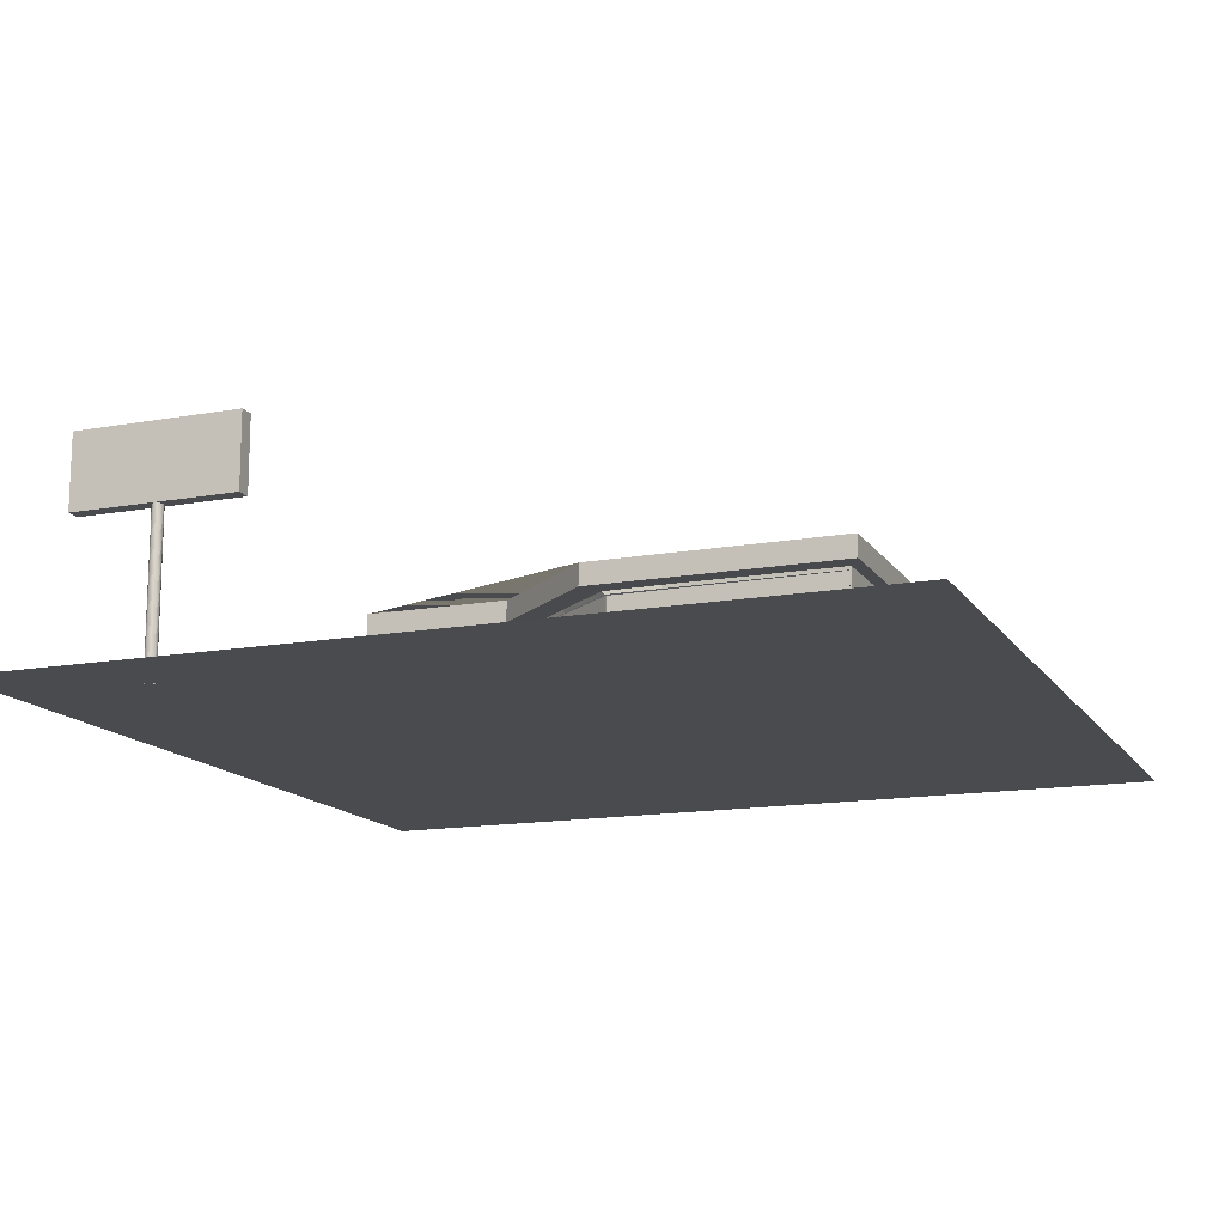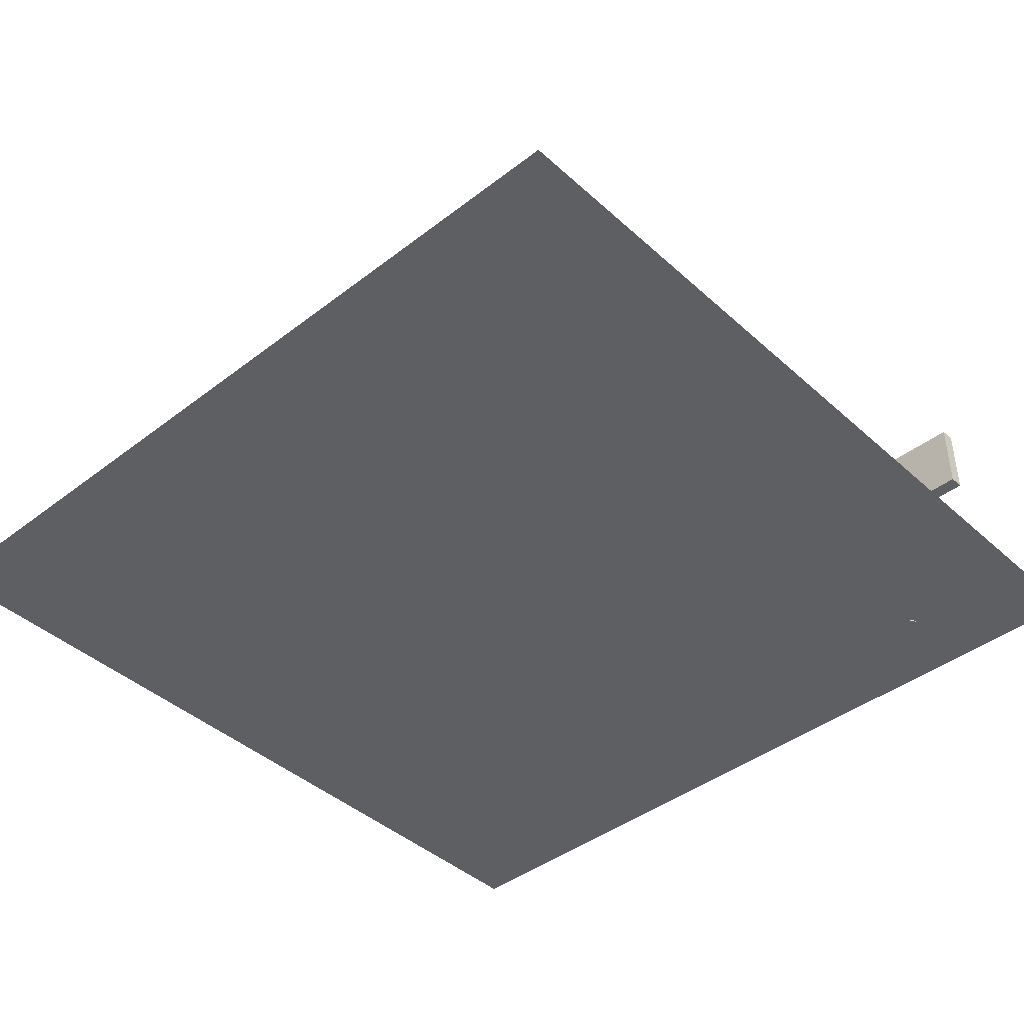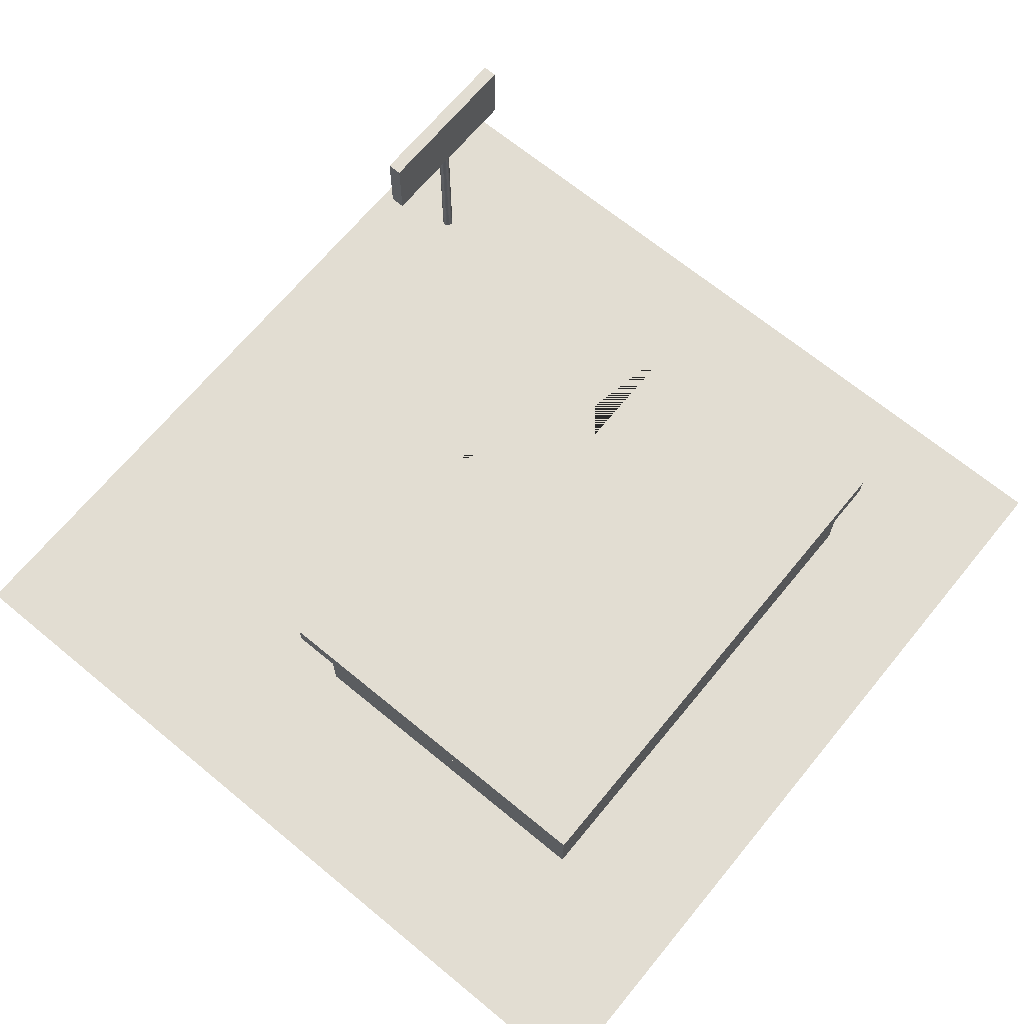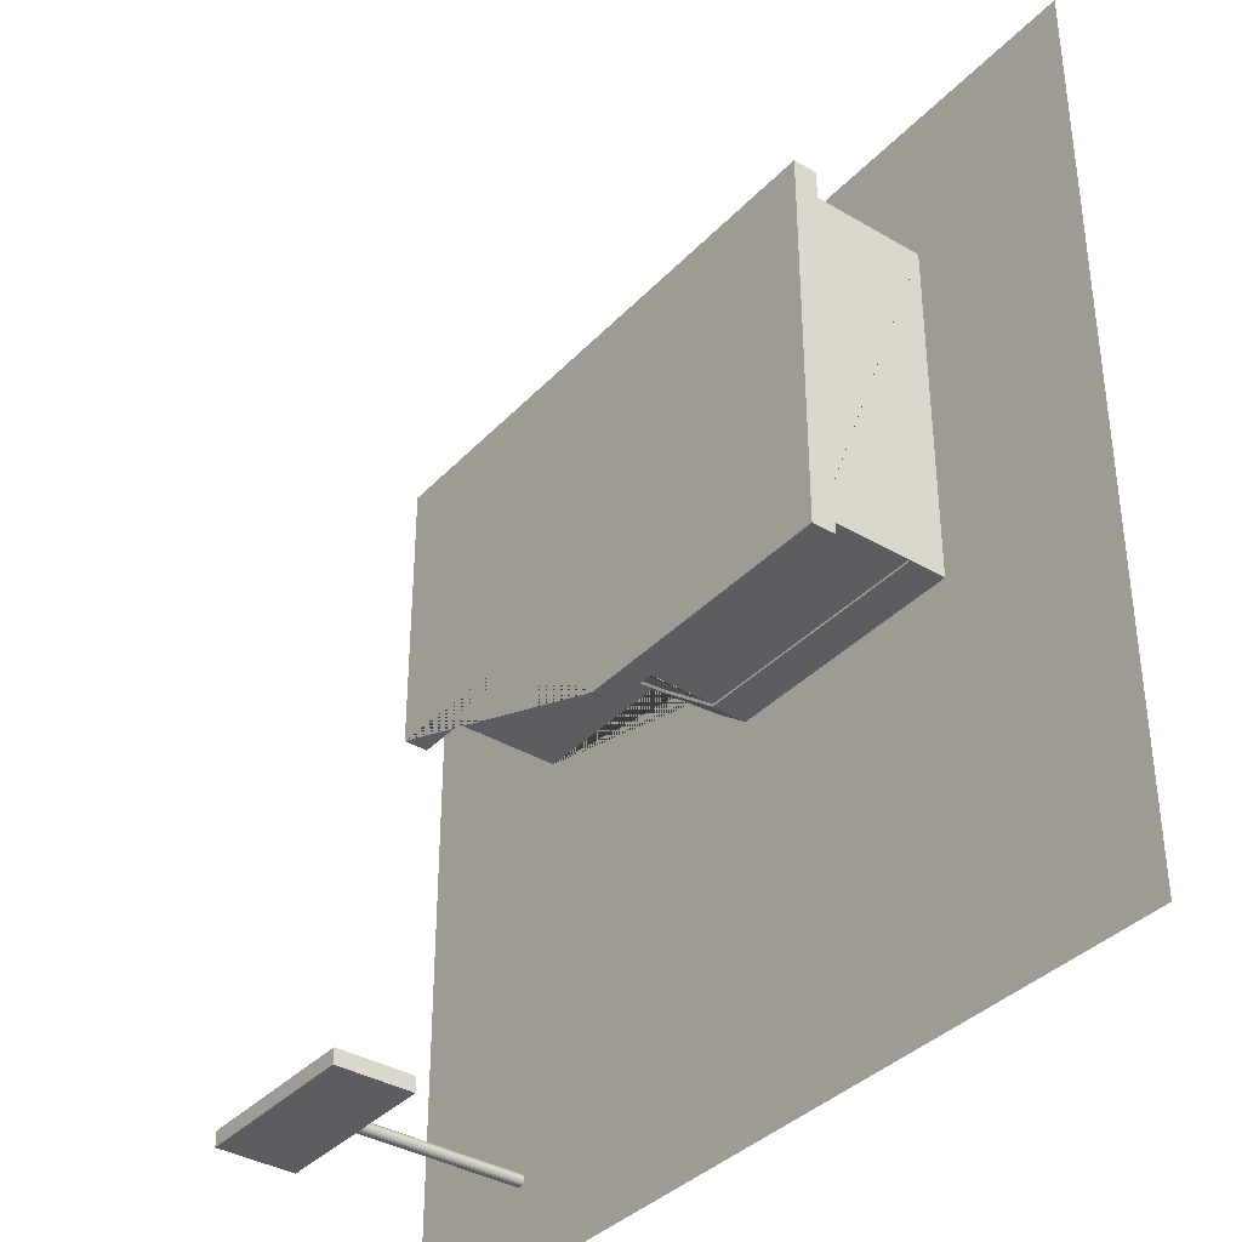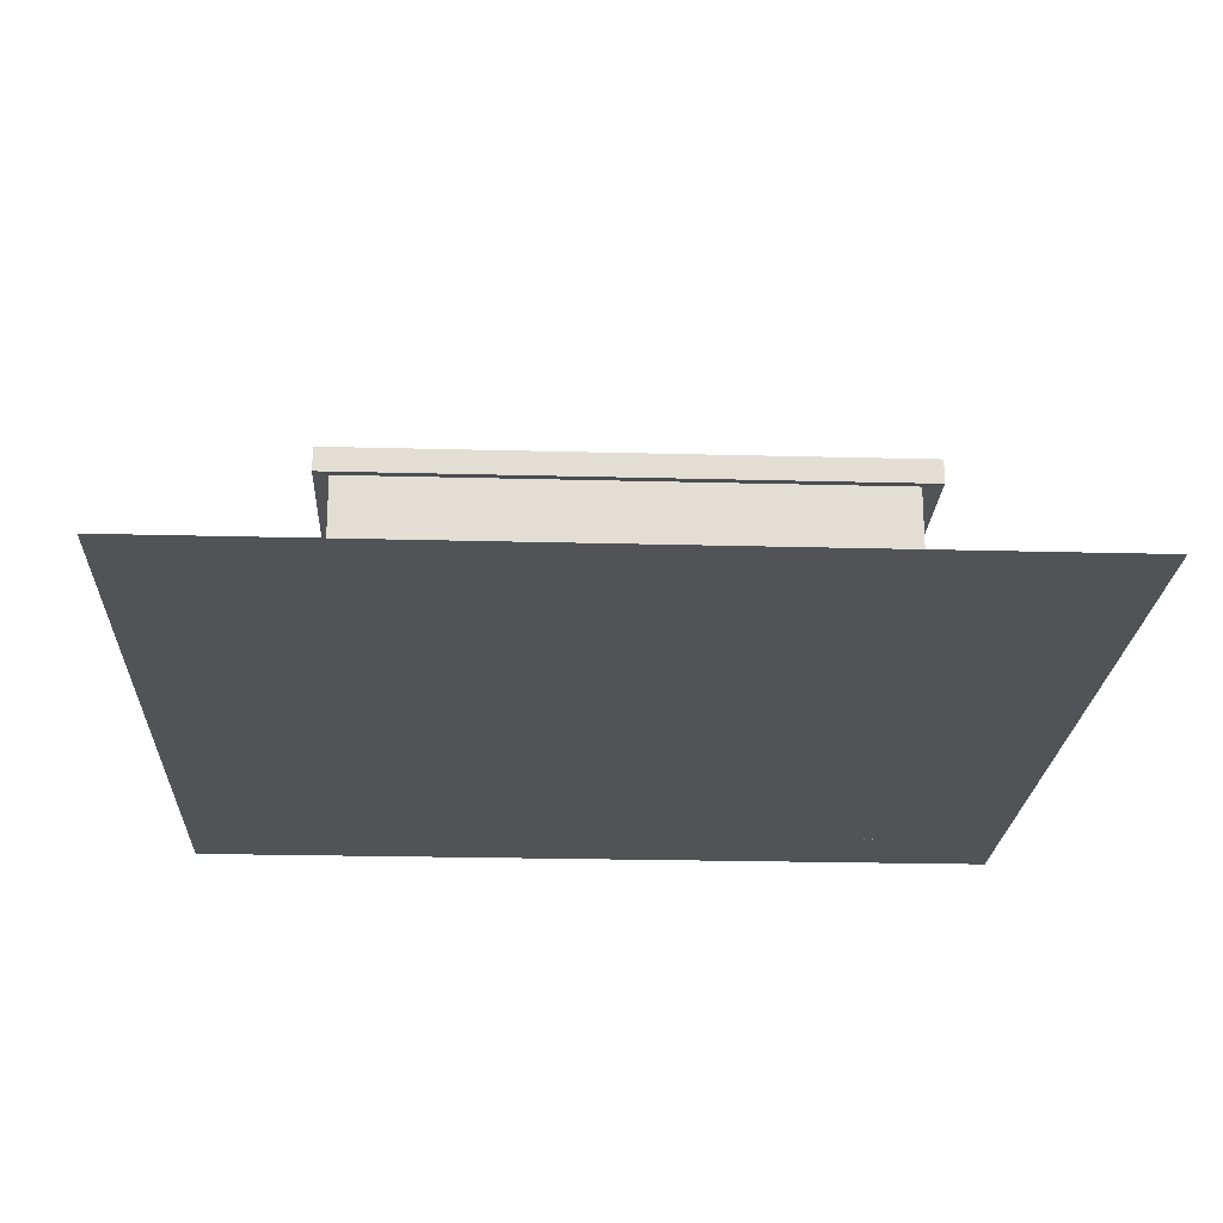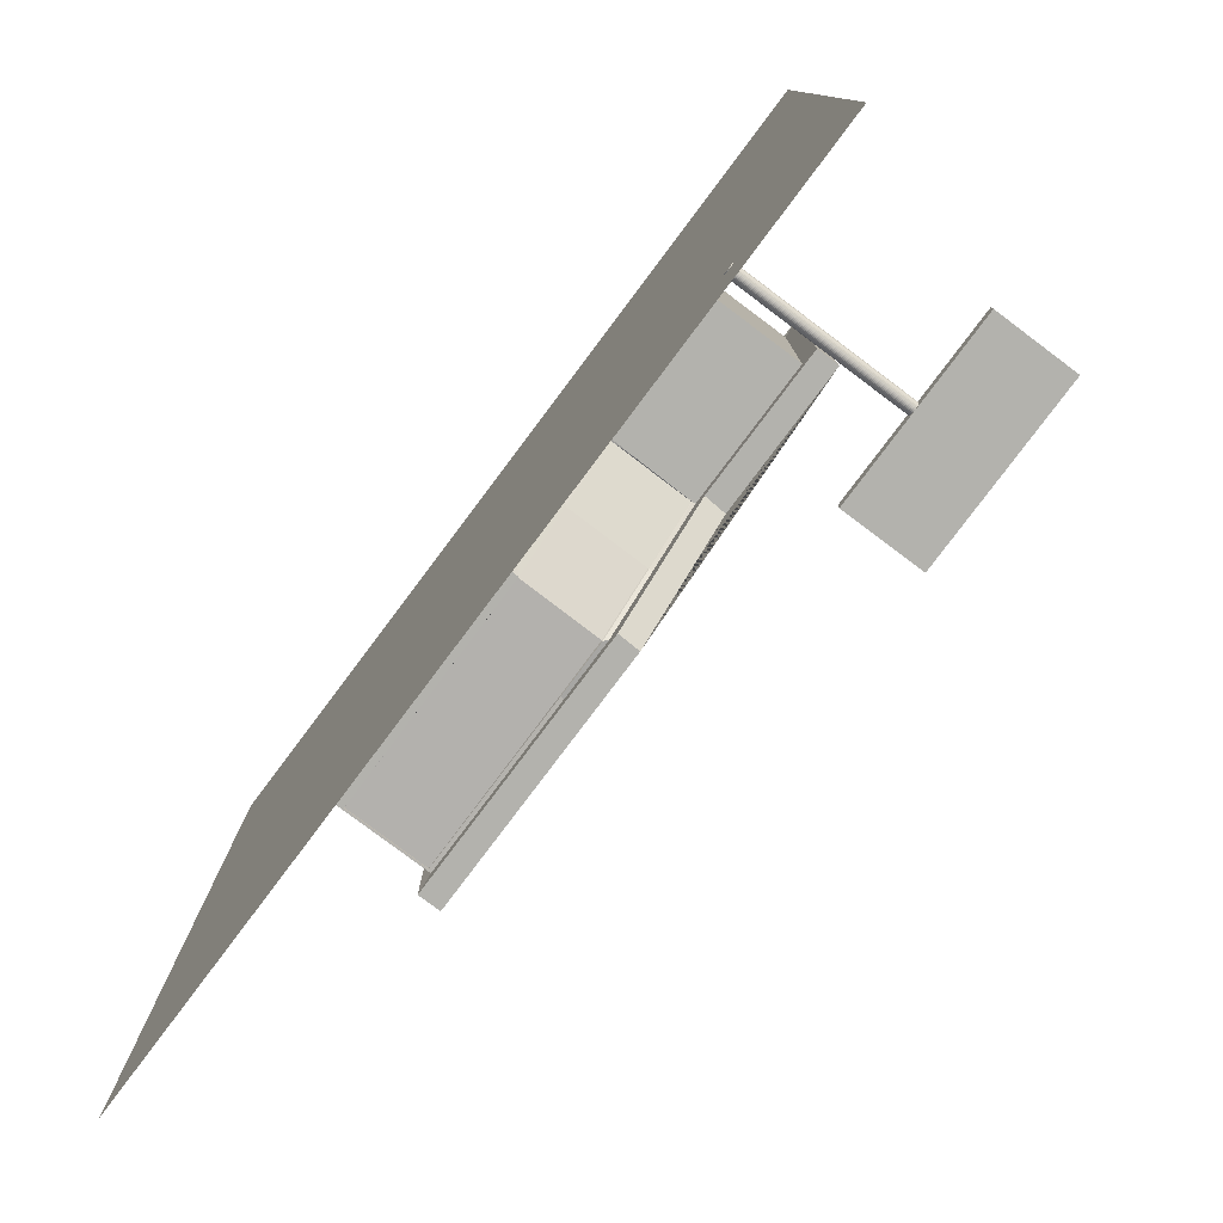
<metadata>
{"format":"obj","ext":"obj","renderer":"f3d","projection":"perspective","resolution":1024,"background":"white","views":[{"elev":-14.3,"azim":-158.4,"up":"+Y"},{"elev":-42.0,"azim":42.8,"up":"+Y"},{"elev":68.3,"azim":-50.5,"up":"+Y"},{"elev":-37.0,"azim":-127.3,"up":"+Z"},{"elev":-22.0,"azim":-2.7,"up":"+Y"},{"elev":-79.4,"azim":53.1,"up":"+Z"}]}
</metadata>
<code>
o Plane
v 3.66 0 3.66
v -3.66 0 3.66
v 3.66 0 -3.66
v -3.66 0 -3.66
f 2 1 3 4
o Cube
v 2.139 0.007619 0.3853
v 2.139 0.007619 2.385
v -2.139 0.007619 2.385
v -2.139 0.007619 -0.481
v 2.294 1.237 0.1658
v 2.294 1.237 2.462
v -2.258 1.237 2.462
v -2.258 1.237 -0.7005
v 2.294 1.042 0.1658
v 2.294 1.042 2.462
v -2.258 1.042 2.462
v -2.258 1.042 -0.7005
v -0.1098 0.007619 -0.481
v -0.09581 1.05 -0.4703
v -2.139 1.05 -0.481
v -2.139 1.05 2.385
v 2.139 1.05 2.385
v 2.139 1.05 0.3853
v 0.002941 1.237 -0.7005
v 0.009762 1.042 -0.7005
v 0.9091 1.05 0.3853
v 1.003 1.237 0.1658
v 0.9248 0.007619 0.3853
v 1.015 1.042 0.1658
v 1.74 1.361 -2.985
v 1.74 1.361 -2.859
v 2.46 -0.005094 -2.969
v 2.46 1.995 -2.969
v 2.47 -0.005094 -2.968
v 2.47 1.995 -2.968
v 2.479 -0.005094 -2.966
v 2.479 1.995 -2.966
v 2.487 -0.005094 -2.961
v 2.487 1.995 -2.961
v 2.494 -0.005094 -2.955
v 2.494 1.995 -2.955
v 2.5 -0.005094 -2.948
v 2.5 1.995 -2.948
v 2.505 -0.005094 -2.94
v 2.505 1.995 -2.94
v 2.507 -0.005094 -2.93
v 2.507 1.995 -2.93
v 2.508 -0.005094 -2.921
v 2.508 1.995 -2.921
v 2.507 -0.005094 -2.912
v 2.507 1.995 -2.912
v 2.505 -0.005094 -2.903
v 2.505 1.995 -2.903
v 2.5 -0.005094 -2.894
v 2.5 1.995 -2.894
v 2.494 -0.005094 -2.887
v 2.494 1.995 -2.887
v 2.487 -0.005094 -2.881
v 2.487 1.995 -2.881
v 2.479 -0.005094 -2.877
v 2.479 1.995 -2.877
v 2.47 -0.005094 -2.874
v 2.47 1.995 -2.874
v 2.46 -0.005094 -2.873
v 2.46 1.995 -2.873
v 2.451 -0.005094 -2.874
v 2.451 1.995 -2.874
v 2.442 -0.005094 -2.877
v 2.442 1.995 -2.877
v 2.433 -0.005094 -2.881
v 2.433 1.995 -2.881
v 2.426 -0.005094 -2.887
v 2.426 1.995 -2.887
v 2.42 -0.005094 -2.894
v 2.42 1.995 -2.894
v 2.416 -0.005094 -2.903
v 2.416 1.995 -2.903
v 2.413 -0.005094 -2.912
v 2.413 1.995 -2.912
v 2.412 -0.005094 -2.921
v 2.412 1.995 -2.921
v 2.413 -0.005094 -2.93
v 2.413 1.995 -2.93
v 2.416 -0.005094 -2.94
v 2.416 1.995 -2.94
v 2.42 -0.005094 -2.948
v 2.42 1.995 -2.948
v 2.426 -0.005094 -2.955
v 2.426 1.995 -2.955
v 2.433 -0.005094 -2.961
v 2.433 1.995 -2.961
v 2.442 -0.005094 -2.966
v 2.442 1.995 -2.966
v 2.451 -0.005094 -2.968
v 2.451 1.995 -2.968
v 3.198 1.361 -2.985
v 3.198 1.361 -2.859
v 1.74 2.001 -2.859
v 1.74 2.001 -2.985
v 3.198 2.001 -2.985
v 3.198 2.001 -2.859
v -1.111 0.007619 -0.481
v -2.139 0.3019 -0.481
v -0.123 0.3019 -0.4646
v -1.118 1.05 -0.481
v 0.4067 1.05 -0.04788
v 0.4211 0.007619 -0.04788
v 0.9169 0.529 0.3853
v -2.124 0.3019 -0.4646
v 0.4039 0.3003 -0.04221
v -1.625 0.007619 -0.481
v -2.139 0.3004 -0.481
v -0.1278 1.018 -0.4812
v -1.629 1.05 -0.481
v 0.1554 1.05 -0.2645
v 0.1693 0.007619 -0.2645
v 0.913 0.7897 0.3853
v -0.5968 0.007619 -0.481
v -2.139 1.05 -0.478
v -0.1131 0.3004 -0.481
v -0.6067 1.05 -0.481
v 0.6579 1.05 0.1687
v 0.6729 0.007619 0.1687
v 0.9208 0.2683 0.3853
v -2.125 0.3019 -0.4807
v -0.6018 0.3019 -0.4646
v -2.125 1.02 -0.4779
v -1.113 0.3004 -0.481
v -0.1236 0.3003 -0.4644
v 0.9093 0.3003 0.3887
v 0.4028 1.019 -0.0465
v 0.4185 0.2984 -0.05869
v -1.626 0.3004 -0.481
v -0.1132 0.3009 -0.4811
v -2.126 1.05 -0.4777
v -0.6042 1.02 -0.4816
v -0.5993 0.3004 -0.481
v -0.1272 1.019 -0.4815
v 0.9081 1.019 0.3844
v 0.9241 0.2984 0.3722
v 0.9062 1.015 0.3887
v 0.401 1.013 -0.04221
v -0.1291 1.012 -0.467
v -2.125 1.019 -0.462
v -0.1296 1.012 -0.4623
v -0.6037 1.015 -0.4622
f 115 117 17
f 9 26 23 12 11 10
f 13 9 10 14
f 14 10 11 15
f 15 11 12 16
f 132 110 8 111
f 22 13 14 21
f 21 14 15 20
f 20 15 16 19
f 23 24 16 12
f 7 20 19 118 102 111 8
f 133 115 17 119
f 5 22 21 6
f 24 18 120 104 113 19 16
f 6 21 20 7
f 26 28 24 23
f 28 25 121 105 114 18 24
f 9 13 28 26
f 13 22 25 28
f 22 5 27 123 107 116 25
f 31 32 34 33
f 33 34 36 35
f 35 36 38 37
f 37 38 40 39
f 39 40 42 41
f 41 42 44 43
f 43 44 46 45
f 45 46 48 47
f 47 48 50 49
f 49 50 52 51
f 51 52 54 53
f 53 54 56 55
f 55 56 58 57
f 57 58 60 59
f 59 60 62 61
f 61 62 64 63
f 63 64 66 65
f 65 66 68 67
f 67 68 70 69
f 69 70 72 71
f 71 72 74 73
f 73 74 76 75
f 75 76 78 77
f 77 78 80 79
f 100 99 98 97
f 79 80 82 81
f 30 29 95 96
f 81 82 84 83
f 100 97 30 96
f 83 84 86 85
f 99 100 96 95
f 85 86 88 87
f 98 99 95 29
f 87 88 90 89
f 97 98 29 30
f 89 90 92 91
f 34 32 94 92 90 88 86 84 82 80 78 76 74 72 70 68 66 64 62 60 58 56 54 52 50 48 46 44 42 40 38 36
f 93 94 32 31
f 91 92 94 93
f 31 33 35 37 39 41 43 45 47 49 51 53 55 57 59 61 63 65 67 69 71 73 75 77 79 81 83 85 87 89 91 93
f 122 110 101 106
f 134 124 102 118
f 135 145 143 126
f 136 117 101 127
f 137 142 128 103 144 112
f 138 140 141 130
f 139 122 106 131
f 106 101 117 115
f 124 132 111 102
f 108 127 132 124
f 127 101 110 132
f 128 133 119 103
f 109 131 133 128
f 131 106 115 133
f 5 6 7 8 110 122 27
f 113 134 118 19
f 104 126 134 113
f 126 143 108 124 134
f 120 135 126 104
f 18 112 135 120
f 112 144 145 135
f 125 136 127 108
f 103 119 136 125
f 119 17 117 136
f 105 130 137 114
f 130 141 142 137
f 121 138 130 105
f 114 137 18
f 116 107 129 140 138
f 129 139 131 109
f 107 123 139 129
f 123 27 122 139
f 138 121 25
f 116 138 25
f 141 109 128 142
f 140 129 109 141
f 145 125 108 143
f 144 103 125 145

</code>
